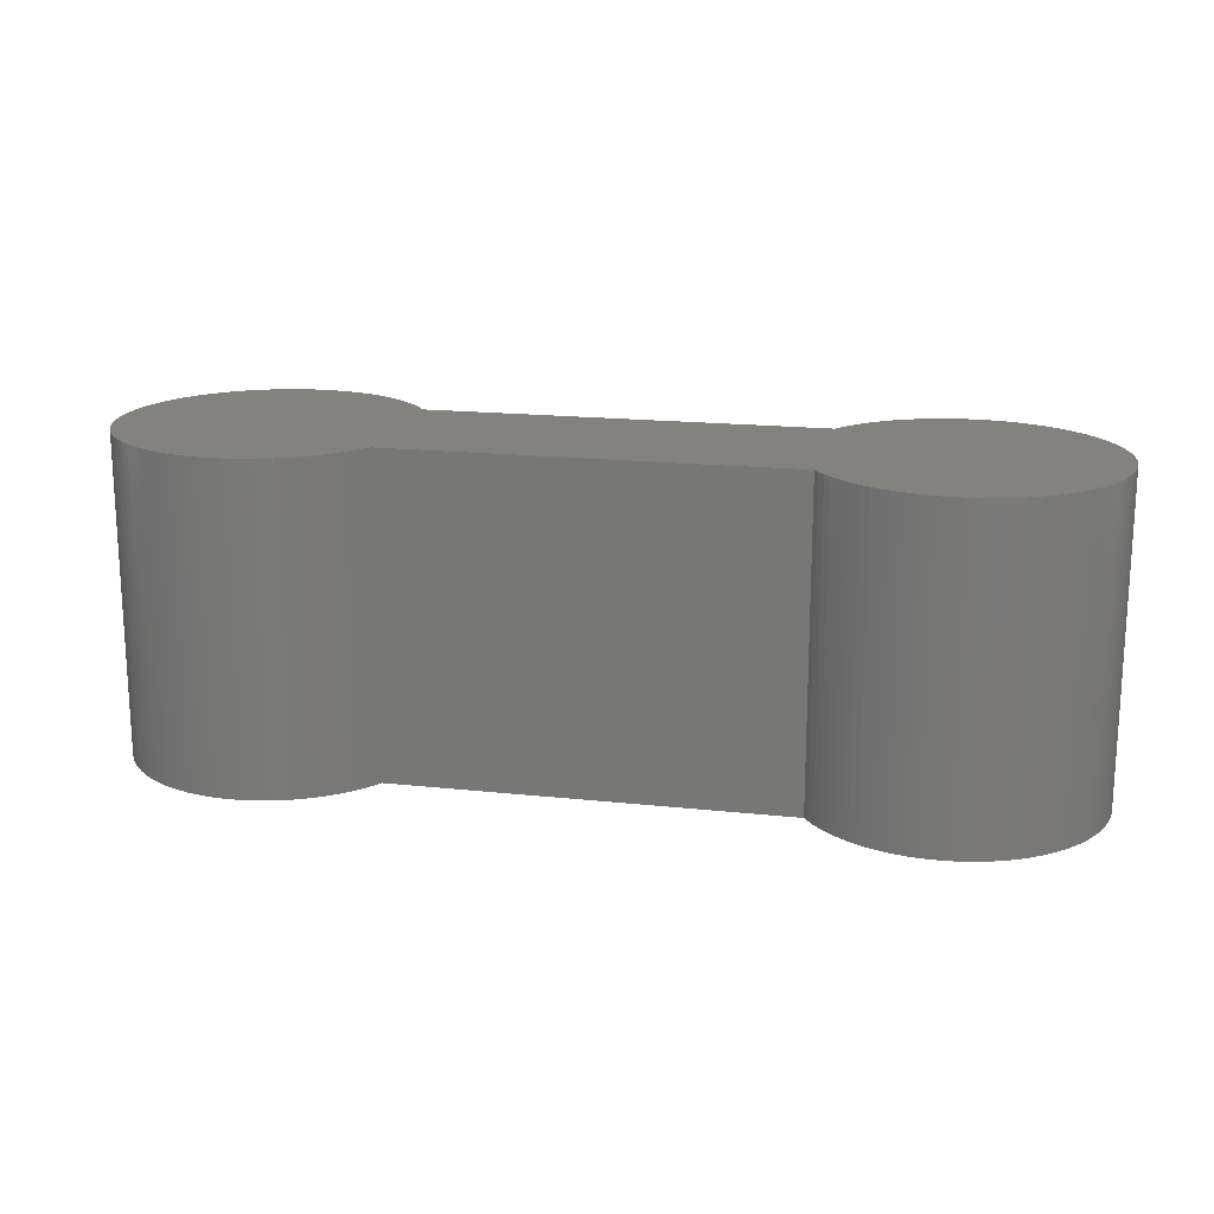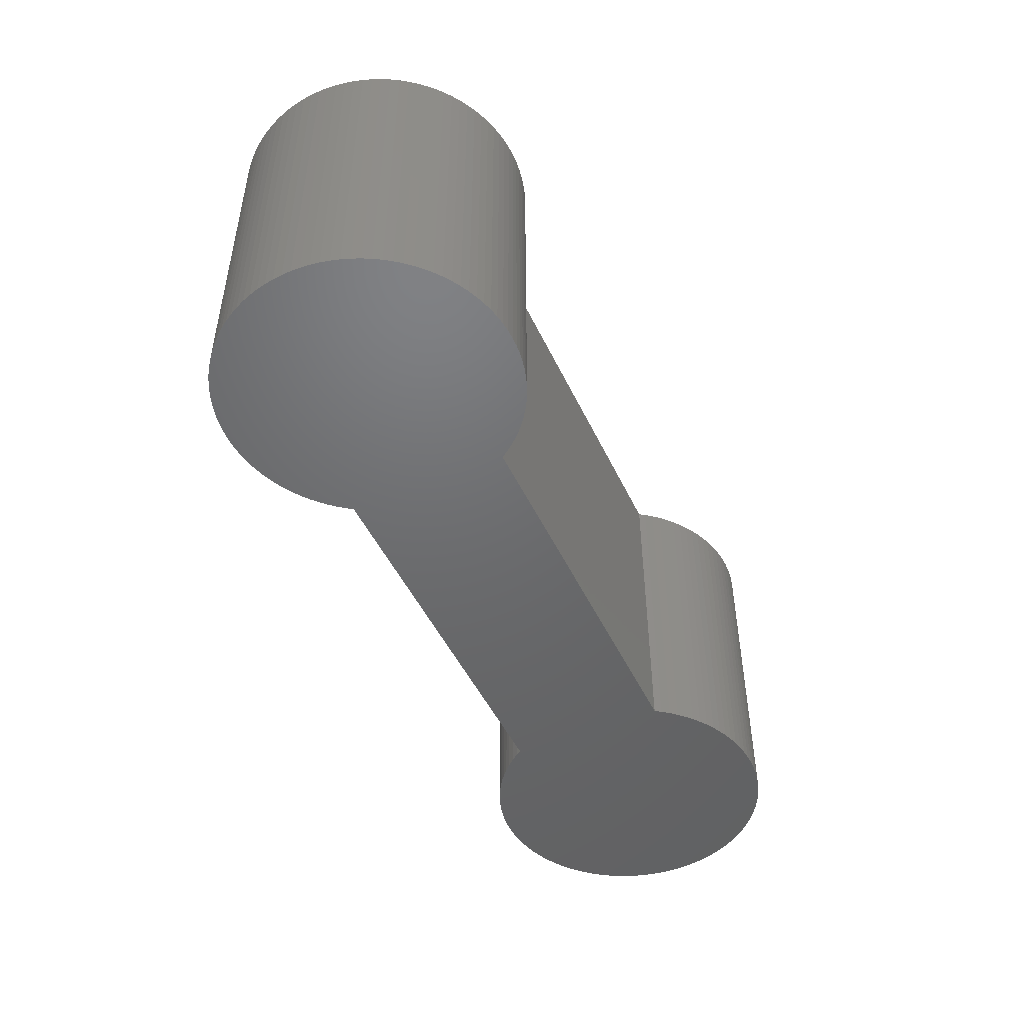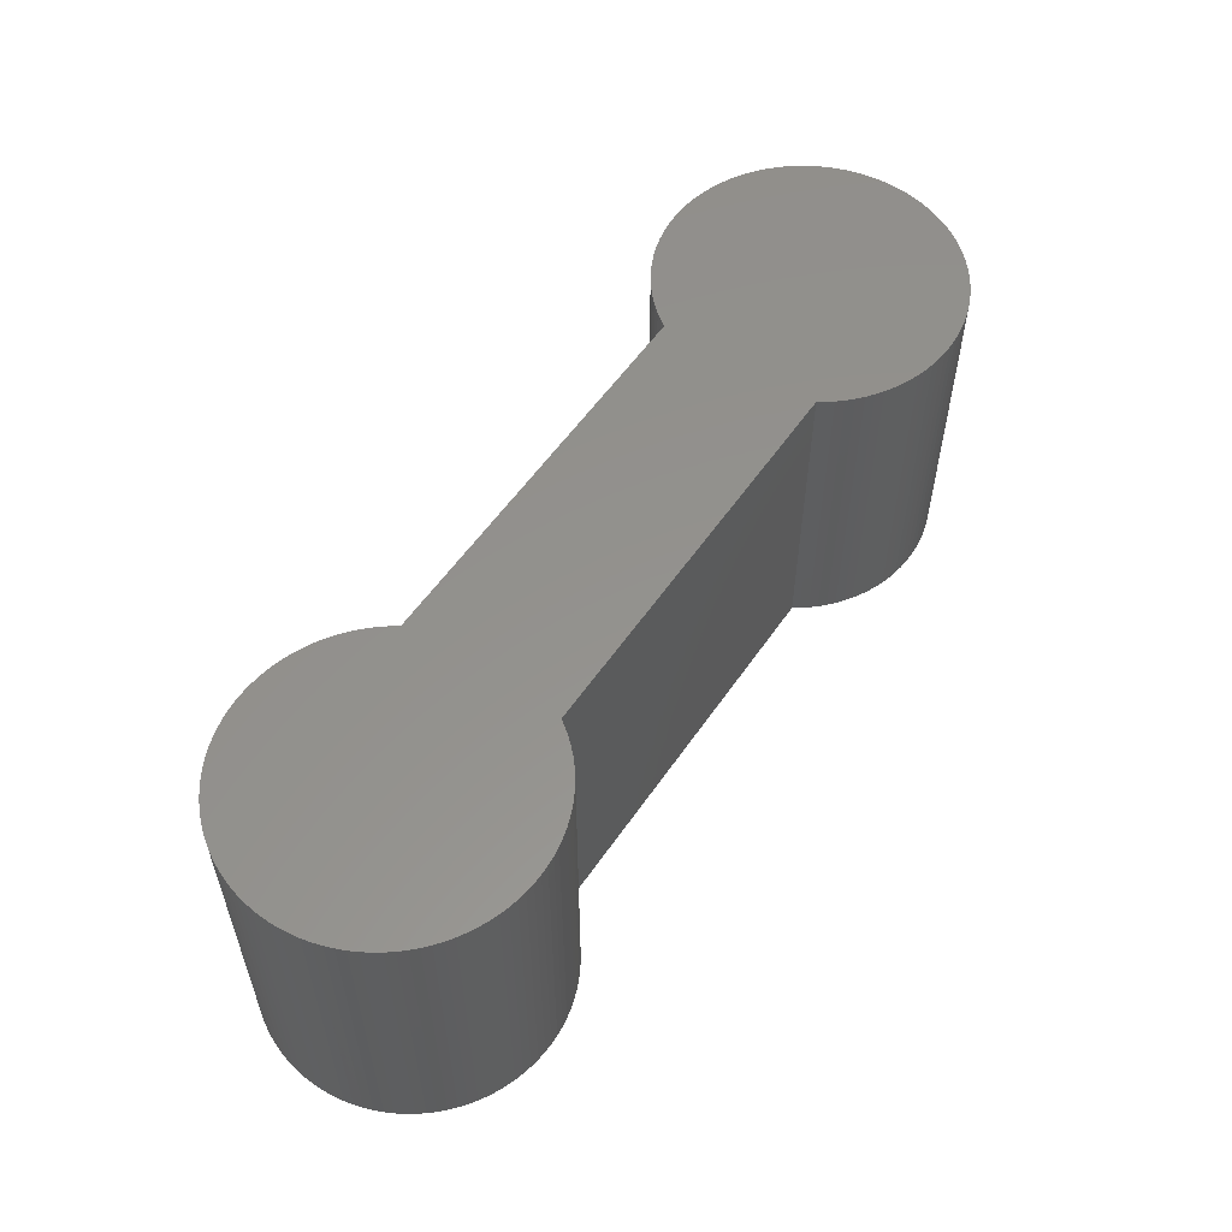
<metadata>
{"format":"stl","ext":"stl","renderer":"f3d","projection":"perspective","resolution":1024,"background":"white","views":[{"elev":17.6,"azim":-167.9,"up":"+Z"},{"elev":-48.3,"azim":-65.5,"up":"+Z"},{"elev":55.7,"azim":-56.1,"up":"+Z"}]}
</metadata>
<code>
# stl→obj: 332 verts, 660 faces
v -5.5 0 -6
v -5.489 0.3453 6
v -5.489 0.3453 -6
v -5.5 0 6
v 0.3453 5.489 -6
v 0 5.5 6
v 0.3453 5.489 6
v 0 5.5 -6
v 4.009 3.765 6
v 3.765 4.009 -6
v 3.765 4.009 6
v 4.009 3.765 -6
v -3.506 4.238 -6
v -3.765 4.009 6
v -3.506 4.238 6
v -3.765 4.009 -6
v -5.327 -1.368 -6
v -5.403 -1.031 6
v -5.403 -1.031 -6
v -5.327 -1.368 6
v 4.238 3.506 6
v 4.238 3.506 -6
v -4.644 2.947 -6
v -4.45 3.233 6
v -4.45 3.233 -6
v -4.644 2.947 6
v -4.238 3.506 6
v -4.238 3.506 -6
v -0.6893 5.457 -6
v -1.031 5.403 6
v -0.6893 5.457 6
v -1.031 5.403 -6
v 1.031 -5.403 -6
v 1.368 -5.327 6
v 1.031 -5.403 6
v 1.368 -5.327 -6
v 3.506 -4.238 -6
v 3.765 -4.009 6
v 3.506 -4.238 6
v 3.765 -4.009 -6
v -2.025 -5.114 -6
v -1.7 -5.231 6
v -2.025 -5.114 6
v -1.7 -5.231 -6
v -4.009 -3.765 -6
v -4.238 -3.506 6
v -4.238 -3.506 -6
v -4.009 -3.765 6
v 4.608 3 6
v 4.45 3.233 -6
v 4.45 3.233 6
v 4.608 3 -6
v 1.368 5.327 -6
v 1.031 5.403 6
v 1.368 5.327 6
v 1.031 5.403 -6
v 0.6893 5.457 6
v 0.6893 5.457 -6
v 2.947 4.644 -6
v 2.65 4.82 6
v 2.947 4.644 6
v 2.65 4.82 -6
v 3.506 4.238 6
v 3.506 4.238 -6
v -5.403 1.031 -6
v -5.327 1.368 6
v -5.327 1.368 -6
v -5.403 1.031 6
v -5.457 0.6893 -6
v -5.457 0.6893 6
v -2.65 4.82 -6
v -2.947 4.644 6
v -2.65 4.82 6
v -2.947 4.644 -6
v -3.233 4.45 -6
v -3.233 4.45 6
v -0.3453 5.489 -6
v -0.3453 5.489 6
v 3.233 -4.45 -6
v 3.233 -4.45 6
v 4.009 -3.765 6
v 4.238 -3.506 -6
v 4.238 -3.506 6
v 4.009 -3.765 -6
v -3.506 -4.238 -6
v -3.233 -4.45 6
v -3.506 -4.238 6
v -3.233 -4.45 -6
v -1.031 -5.403 -6
v -0.6893 -5.457 6
v -1.031 -5.403 6
v -0.6893 -5.457 -6
v -4.977 -2.342 -6
v -5.114 -2.025 6
v -5.114 -2.025 -6
v -4.977 -2.342 6
v 29.49 -0.3453 -6
v 29.49 0.3453 -6
v 29.5 0 -6
v 29.46 -0.6893 -6
v 29.46 0.6893 -6
v 29.4 -1.031 -6
v 29.4 1.031 -6
v 29.33 -1.368 -6
v 29.33 1.368 -6
v 29.23 -1.7 -6
v 29.23 1.7 -6
v 29.11 -2.025 -6
v 29.11 2.025 -6
v 28.98 -2.342 -6
v 28.98 2.342 -6
v 28.82 -2.65 -6
v 28.82 2.65 -6
v 28.64 -2.947 -6
v 28.64 2.947 -6
v 28.45 -3.233 -6
v 28.45 3.233 -6
v 28.24 -3.506 -6
v 28.24 3.506 -6
v 28.01 -3.765 -6
v 28.01 3.765 -6
v 27.77 -4.009 -6
v 27.77 4.009 -6
v 27.51 -4.238 -6
v 27.51 4.238 -6
v 27.23 -4.45 -6
v 27.23 4.45 -6
v 26.95 -4.644 -6
v 26.95 4.644 -6
v 26.65 -4.82 -6
v 26.65 4.82 -6
v 26.34 -4.977 -6
v 26.34 4.977 -6
v 26.02 -5.114 -6
v 26.02 5.114 -6
v 25.7 -5.231 -6
v 25.7 5.231 -6
v 25.37 -5.327 -6
v 25.37 5.327 -6
v 25.03 -5.403 -6
v 25.03 5.403 -6
v 24.69 -5.457 -6
v 24.69 5.457 -6
v 24.35 -5.489 -6
v 24.35 5.489 -6
v 24 -5.5 -6
v 24 5.5 -6
v 23.65 -5.489 -6
v 23.65 5.489 -6
v 23.31 -5.457 -6
v 23.31 5.457 -6
v 22.97 -5.403 -6
v 22.97 5.403 -6
v 22.63 -5.327 -6
v 22.63 5.327 -6
v 22.3 -5.231 -6
v 22.3 5.231 -6
v 21.98 -5.114 -6
v 21.98 5.114 -6
v 21.66 -4.977 -6
v 21.66 4.977 -6
v 21.35 -4.82 -6
v 21.35 4.82 -6
v 21.05 -4.644 -6
v 21.05 4.644 -6
v 20.77 -4.45 -6
v 20.77 4.45 -6
v 20.49 -4.238 -6
v 20.49 4.238 -6
v 20.23 -4.009 -6
v 20.23 4.009 -6
v 19.99 -3.765 -6
v 19.99 3.765 -6
v 19.76 -3.506 -6
v 19.76 3.506 -6
v 19.55 -3.233 -6
v 19.55 3.233 -6
v 19.39 -3 -6
v 19.39 3 -6
v 4.608 -3 -6
v 4.45 -3.233 -6
v 3.233 4.45 -6
v 2.947 -4.644 -6
v 2.65 -4.82 -6
v 2.342 -4.977 -6
v 2.342 4.977 -6
v 2.025 -5.114 -6
v 2.025 5.114 -6
v 1.7 -5.231 -6
v 1.7 5.231 -6
v 0.6893 -5.457 -6
v 0.3453 -5.489 -6
v 0 -5.5 -6
v -0.3453 -5.489 -6
v -1.368 -5.327 -6
v -1.368 5.327 -6
v -1.7 5.231 -6
v -2.025 5.114 -6
v -2.342 -4.977 -6
v -2.342 4.977 -6
v -2.65 -4.82 -6
v -2.947 -4.644 -6
v -3.765 -4.009 -6
v -4.009 3.765 -6
v -4.45 -3.233 -6
v -4.644 -2.947 -6
v -4.82 -2.65 -6
v -4.82 2.65 -6
v -4.977 2.342 -6
v -5.114 2.025 -6
v -5.231 -1.7 -6
v -5.231 1.7 -6
v -5.457 -0.6893 -6
v -5.489 -0.3453 -6
v 1.7 5.231 6
v 2.025 5.114 6
v 2.342 4.977 6
v 3.233 4.45 6
v -4.009 3.765 6
v -4.82 2.65 6
v -4.977 2.342 6
v -5.114 2.025 6
v -5.231 1.7 6
v 29.49 0.3453 6
v 29.49 -0.3453 6
v 29.5 0 6
v 29.46 0.6893 6
v 29.46 -0.6893 6
v 29.4 1.031 6
v 29.4 -1.031 6
v 29.33 1.368 6
v 29.33 -1.368 6
v 29.23 1.7 6
v 29.23 -1.7 6
v 29.11 2.025 6
v 29.11 -2.025 6
v 28.98 2.342 6
v 28.98 -2.342 6
v 28.82 2.65 6
v 28.82 -2.65 6
v 28.64 2.947 6
v 28.64 -2.947 6
v 28.45 3.233 6
v 28.45 -3.233 6
v 28.24 3.506 6
v 28.24 -3.506 6
v 28.01 3.765 6
v 28.01 -3.765 6
v 27.77 4.009 6
v 27.77 -4.009 6
v 27.51 4.238 6
v 27.51 -4.238 6
v 27.23 4.45 6
v 27.23 -4.45 6
v 26.95 4.644 6
v 26.95 -4.644 6
v 26.65 4.82 6
v 26.65 -4.82 6
v 26.34 4.977 6
v 26.34 -4.977 6
v 26.02 5.114 6
v 26.02 -5.114 6
v 25.7 5.231 6
v 25.7 -5.231 6
v 25.37 5.327 6
v 25.37 -5.327 6
v 25.03 5.403 6
v 25.03 -5.403 6
v 24.69 5.457 6
v 24.69 -5.457 6
v 24.35 5.489 6
v 24.35 -5.489 6
v 24 5.5 6
v 24 -5.5 6
v 23.65 5.489 6
v 23.65 -5.489 6
v 23.31 5.457 6
v 23.31 -5.457 6
v 22.97 5.403 6
v 22.97 -5.403 6
v 22.63 5.327 6
v 22.63 -5.327 6
v 22.3 5.231 6
v 22.3 -5.231 6
v 21.98 5.114 6
v 21.98 -5.114 6
v 21.66 4.977 6
v 21.66 -4.977 6
v 21.35 4.82 6
v 21.35 -4.82 6
v 21.05 4.644 6
v 21.05 -4.644 6
v 20.77 4.45 6
v 20.77 -4.45 6
v 20.49 4.238 6
v 20.49 -4.238 6
v 20.23 4.009 6
v 20.23 -4.009 6
v 19.99 3.765 6
v 19.99 -3.765 6
v 19.76 3.506 6
v 19.76 -3.506 6
v 19.55 3.233 6
v 19.55 -3.233 6
v 19.39 3 6
v 19.39 -3 6
v 4.608 -3 6
v 4.45 -3.233 6
v 2.947 -4.644 6
v 2.65 -4.82 6
v 2.342 -4.977 6
v 2.025 -5.114 6
v 1.7 -5.231 6
v 0.6893 -5.457 6
v 0.3453 -5.489 6
v 0 -5.5 6
v -0.3453 -5.489 6
v -1.368 5.327 6
v -1.368 -5.327 6
v -1.7 5.231 6
v -2.025 5.114 6
v -2.342 4.977 6
v -2.342 -4.977 6
v -2.65 -4.82 6
v -2.947 -4.644 6
v -3.765 -4.009 6
v -4.45 -3.233 6
v -4.644 -2.947 6
v -4.82 -2.65 6
v -5.231 -1.7 6
v -5.457 -0.6893 6
v -5.489 -0.3453 6
f 1 2 3
f 2 1 4
f 5 6 7
f 6 5 8
f 9 10 11
f 10 9 12
f 13 14 15
f 14 13 16
f 17 18 19
f 18 17 20
f 21 12 9
f 12 21 22
f 23 24 25
f 24 23 26
f 25 27 28
f 27 25 24
f 29 30 31
f 30 29 32
f 33 34 35
f 34 33 36
f 37 38 39
f 38 37 40
f 41 42 43
f 42 41 44
f 45 46 47
f 46 45 48
f 49 50 51
f 50 49 52
f 51 22 21
f 22 51 50
f 53 54 55
f 54 53 56
f 56 57 54
f 57 56 58
f 59 60 61
f 60 59 62
f 10 63 11
f 63 10 64
f 65 66 67
f 66 65 68
f 69 68 65
f 68 69 70
f 71 72 73
f 72 71 74
f 75 15 76
f 15 75 13
f 77 31 78
f 31 77 29
f 79 39 80
f 39 79 37
f 81 82 83
f 82 81 84
f 85 86 87
f 86 85 88
f 89 90 91
f 90 89 92
f 93 94 95
f 94 93 96
f 97 98 99
f 100 98 97
f 100 101 98
f 102 101 100
f 102 103 101
f 104 103 102
f 104 105 103
f 106 105 104
f 106 107 105
f 108 107 106
f 108 109 107
f 110 109 108
f 110 111 109
f 112 111 110
f 112 113 111
f 114 113 112
f 114 115 113
f 116 115 114
f 116 117 115
f 118 117 116
f 118 119 117
f 120 119 118
f 120 121 119
f 122 121 120
f 122 123 121
f 124 123 122
f 124 125 123
f 126 125 124
f 126 127 125
f 128 127 126
f 128 129 127
f 130 129 128
f 130 131 129
f 132 131 130
f 132 133 131
f 134 133 132
f 134 135 133
f 136 135 134
f 136 137 135
f 138 137 136
f 138 139 137
f 140 139 138
f 140 141 139
f 142 141 140
f 142 143 141
f 144 143 142
f 144 145 143
f 146 145 144
f 146 147 145
f 148 147 146
f 148 149 147
f 150 149 148
f 150 151 149
f 152 151 150
f 152 153 151
f 154 153 152
f 154 155 153
f 156 155 154
f 156 157 155
f 158 157 156
f 158 159 157
f 160 159 158
f 160 161 159
f 162 161 160
f 162 163 161
f 164 163 162
f 164 165 163
f 166 165 164
f 166 167 165
f 168 167 166
f 168 169 167
f 170 169 168
f 170 171 169
f 172 171 170
f 172 173 171
f 174 173 172
f 174 175 173
f 176 175 174
f 176 177 175
f 178 177 176
f 178 179 177
f 180 179 178
f 180 52 179
f 181 52 180
f 181 50 52
f 82 50 181
f 82 22 50
f 84 22 82
f 84 12 22
f 40 12 84
f 40 10 12
f 37 10 40
f 37 64 10
f 79 64 37
f 79 182 64
f 183 182 79
f 183 59 182
f 184 59 183
f 184 62 59
f 185 62 184
f 185 186 62
f 187 186 185
f 187 188 186
f 189 188 187
f 189 190 188
f 36 190 189
f 36 53 190
f 33 53 36
f 33 56 53
f 191 56 33
f 191 58 56
f 192 58 191
f 192 5 58
f 193 5 192
f 193 8 5
f 194 8 193
f 194 77 8
f 92 77 194
f 92 29 77
f 89 29 92
f 89 32 29
f 195 32 89
f 195 196 32
f 44 196 195
f 44 197 196
f 41 197 44
f 41 198 197
f 199 198 41
f 199 200 198
f 201 200 199
f 201 71 200
f 202 71 201
f 202 74 71
f 88 74 202
f 88 75 74
f 85 75 88
f 85 13 75
f 203 13 85
f 203 16 13
f 45 16 203
f 45 204 16
f 47 204 45
f 47 28 204
f 205 28 47
f 205 25 28
f 206 25 205
f 206 23 25
f 207 23 206
f 207 208 23
f 93 208 207
f 93 209 208
f 95 209 93
f 95 210 209
f 211 210 95
f 211 212 210
f 17 212 211
f 17 67 212
f 19 67 17
f 19 65 67
f 213 65 19
f 213 69 65
f 214 69 213
f 214 3 69
f 3 214 1
f 188 215 216
f 215 188 190
f 190 55 215
f 55 190 53
f 58 7 57
f 7 58 5
f 186 216 217
f 216 186 188
f 182 61 218
f 61 182 59
f 64 218 63
f 218 64 182
f 204 14 16
f 14 204 219
f 28 219 204
f 219 28 27
f 208 26 23
f 26 208 220
f 210 221 209
f 221 210 222
f 212 222 210
f 222 212 223
f 67 223 212
f 223 67 66
f 3 70 69
f 70 3 2
f 224 225 226
f 227 225 224
f 227 228 225
f 229 228 227
f 229 230 228
f 231 230 229
f 231 232 230
f 233 232 231
f 233 234 232
f 235 234 233
f 235 236 234
f 237 236 235
f 237 238 236
f 239 238 237
f 239 240 238
f 241 240 239
f 241 242 240
f 243 242 241
f 243 244 242
f 245 244 243
f 245 246 244
f 247 246 245
f 247 248 246
f 249 248 247
f 249 250 248
f 251 250 249
f 251 252 250
f 253 252 251
f 253 254 252
f 255 254 253
f 255 256 254
f 257 256 255
f 257 258 256
f 259 258 257
f 259 260 258
f 261 260 259
f 261 262 260
f 263 262 261
f 263 264 262
f 265 264 263
f 265 266 264
f 267 266 265
f 267 268 266
f 269 268 267
f 269 270 268
f 271 270 269
f 271 272 270
f 273 272 271
f 273 274 272
f 275 274 273
f 275 276 274
f 277 276 275
f 277 278 276
f 279 278 277
f 279 280 278
f 281 280 279
f 281 282 280
f 283 282 281
f 283 284 282
f 285 284 283
f 285 286 284
f 287 286 285
f 287 288 286
f 289 288 287
f 289 290 288
f 291 290 289
f 291 292 290
f 293 292 291
f 293 294 292
f 295 294 293
f 295 296 294
f 297 296 295
f 297 298 296
f 299 298 297
f 299 300 298
f 301 300 299
f 301 302 300
f 303 302 301
f 303 304 302
f 305 304 303
f 305 306 304
f 49 306 305
f 49 307 306
f 51 307 49
f 51 308 307
f 21 308 51
f 21 83 308
f 9 83 21
f 9 81 83
f 11 81 9
f 11 38 81
f 63 38 11
f 63 39 38
f 218 39 63
f 218 80 39
f 61 80 218
f 61 309 80
f 60 309 61
f 60 310 309
f 217 310 60
f 217 311 310
f 216 311 217
f 216 312 311
f 215 312 216
f 215 313 312
f 55 313 215
f 55 34 313
f 54 34 55
f 54 35 34
f 57 35 54
f 57 314 35
f 7 314 57
f 7 315 314
f 6 315 7
f 6 316 315
f 78 316 6
f 78 317 316
f 31 317 78
f 31 90 317
f 30 90 31
f 30 91 90
f 318 91 30
f 318 319 91
f 320 319 318
f 320 42 319
f 321 42 320
f 321 43 42
f 322 43 321
f 322 323 43
f 73 323 322
f 73 324 323
f 72 324 73
f 72 325 324
f 76 325 72
f 76 86 325
f 15 86 76
f 15 87 86
f 14 87 15
f 14 326 87
f 219 326 14
f 219 48 326
f 27 48 219
f 27 46 48
f 24 46 27
f 24 327 46
f 26 327 24
f 26 328 327
f 220 328 26
f 220 329 328
f 221 329 220
f 221 96 329
f 222 96 221
f 222 94 96
f 223 94 222
f 223 330 94
f 66 330 223
f 66 20 330
f 68 20 66
f 68 18 20
f 70 18 68
f 70 331 18
f 2 331 70
f 2 332 331
f 332 2 4
f 198 322 321
f 322 198 200
f 200 73 322
f 73 200 71
f 74 76 72
f 76 74 75
f 197 321 320
f 321 197 198
f 32 318 30
f 318 32 196
f 8 78 6
f 78 8 77
f 193 315 316
f 315 193 192
f 191 35 314
f 35 191 33
f 36 313 34
f 313 36 189
f 189 312 313
f 312 189 187
f 38 84 81
f 84 38 40
f 184 309 310
f 309 184 183
f 187 311 312
f 311 187 185
f 183 80 309
f 80 183 79
f 83 181 308
f 181 83 82
f 203 48 45
f 48 203 326
f 203 87 326
f 87 203 85
f 201 323 324
f 323 201 199
f 88 325 86
f 325 88 202
f 195 91 319
f 91 195 89
f 92 317 90
f 317 92 194
f 205 328 206
f 328 205 327
f 206 329 207
f 329 206 328
f 95 330 211
f 330 95 94
f 211 20 17
f 20 211 330
f 19 331 213
f 331 19 18
f 214 4 1
f 4 214 332
f 62 217 60
f 217 62 186
f 209 220 208
f 220 209 221
f 196 320 318
f 320 196 197
f 192 314 315
f 314 192 191
f 185 310 311
f 310 185 184
f 308 180 307
f 180 308 181
f 199 43 323
f 43 199 41
f 202 324 325
f 324 202 201
f 44 319 42
f 319 44 195
f 194 316 317
f 316 194 193
f 47 327 205
f 327 47 46
f 207 96 93
f 96 207 329
f 213 332 214
f 332 213 331
f 180 306 307
f 306 180 178
f 179 49 305
f 49 179 52
f 226 98 224
f 98 226 99
f 147 275 273
f 275 147 149
f 146 272 274
f 272 146 144
f 123 251 249
f 251 123 125
f 175 299 173
f 299 175 301
f 159 287 285
f 287 159 161
f 235 111 237
f 111 235 109
f 135 263 261
f 263 135 137
f 129 257 255
f 257 129 131
f 153 281 279
f 281 153 155
f 230 100 228
f 100 230 102
f 138 264 266
f 264 138 136
f 140 266 268
f 266 140 138
f 229 105 231
f 105 229 103
f 224 101 227
f 101 224 98
f 243 119 245
f 119 243 117
f 245 121 247
f 121 245 119
f 239 115 241
f 115 239 113
f 141 269 267
f 269 141 143
f 137 265 263
f 265 137 139
f 127 255 253
f 255 127 129
f 167 295 293
f 295 167 169
f 169 297 295
f 297 169 171
f 149 277 275
f 277 149 151
f 227 103 229
f 103 227 101
f 233 109 235
f 109 233 107
f 231 107 233
f 107 231 105
f 247 123 249
f 123 247 121
f 241 117 243
f 117 241 115
f 237 113 239
f 113 237 111
f 139 267 265
f 267 139 141
f 143 271 269
f 271 143 145
f 145 273 271
f 273 145 147
f 131 259 257
f 259 131 133
f 133 261 259
f 261 133 135
f 125 253 251
f 253 125 127
f 179 303 177
f 303 179 305
f 177 301 175
f 301 177 303
f 163 291 289
f 291 163 165
f 161 289 287
f 289 161 163
f 165 293 291
f 293 165 167
f 173 297 171
f 297 173 299
f 155 283 281
f 283 155 157
f 157 285 283
f 285 157 159
f 151 279 277
f 279 151 153
f 240 110 238
f 110 240 112
f 236 106 234
f 106 236 108
f 232 102 230
f 102 232 104
f 228 97 225
f 97 228 100
f 156 282 284
f 282 156 154
f 136 262 264
f 262 136 134
f 234 104 232
f 104 234 106
f 225 99 226
f 99 225 97
f 250 120 248
f 120 250 122
f 248 118 246
f 118 248 120
f 128 254 256
f 254 128 126
f 124 250 252
f 250 124 122
f 242 112 240
f 112 242 114
f 246 116 244
f 116 246 118
f 158 284 286
f 284 158 156
f 134 260 262
f 260 134 132
f 142 268 270
f 268 142 140
f 144 270 272
f 270 144 142
f 238 108 236
f 108 238 110
f 130 256 258
f 256 130 128
f 132 258 260
f 258 132 130
f 244 114 242
f 114 244 116
f 164 290 292
f 290 164 162
f 150 276 278
f 276 150 148
f 174 304 176
f 304 174 302
f 172 302 174
f 302 172 300
f 170 296 298
f 296 170 168
f 126 252 254
f 252 126 124
f 168 294 296
f 294 168 166
f 162 288 290
f 288 162 160
f 154 280 282
f 280 154 152
f 148 274 276
f 274 148 146
f 176 306 178
f 306 176 304
f 170 300 172
f 300 170 298
f 160 286 288
f 286 160 158
f 166 292 294
f 292 166 164
f 152 278 280
f 278 152 150

</code>
